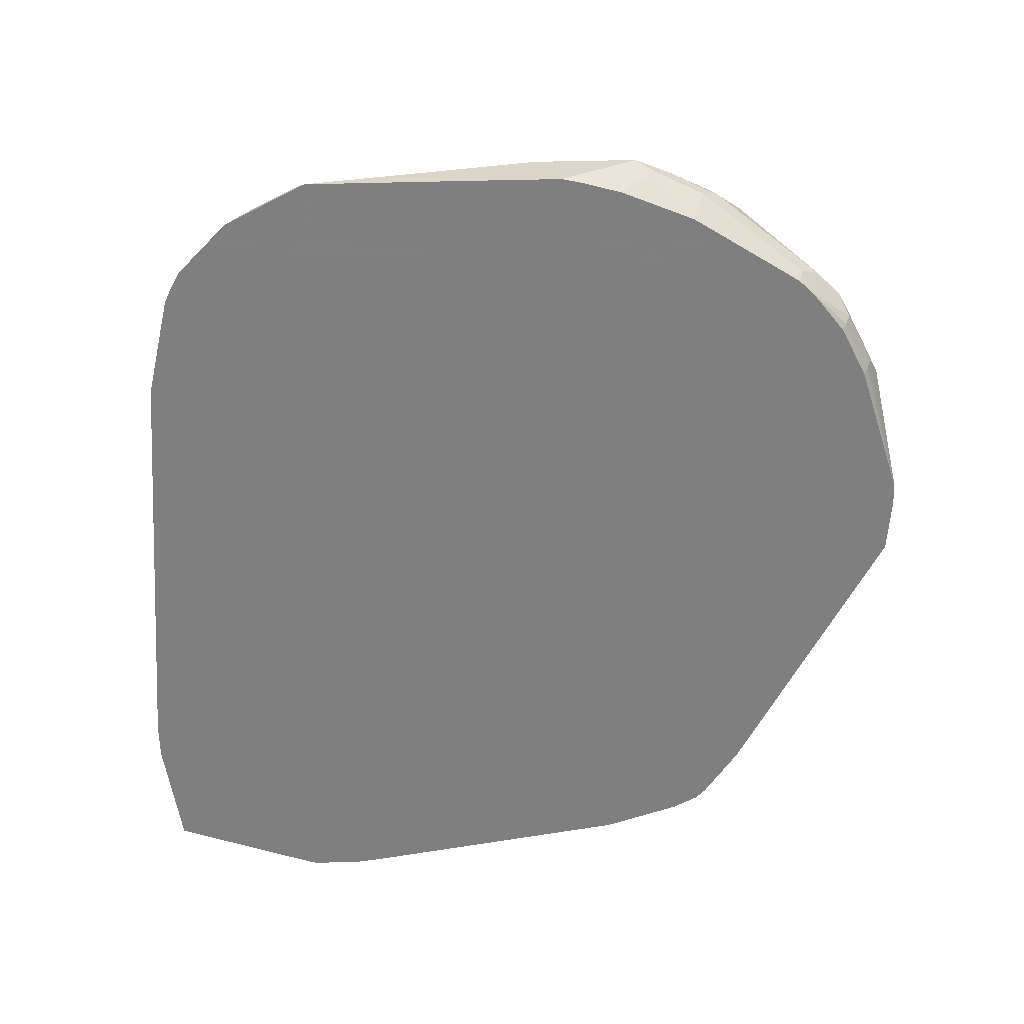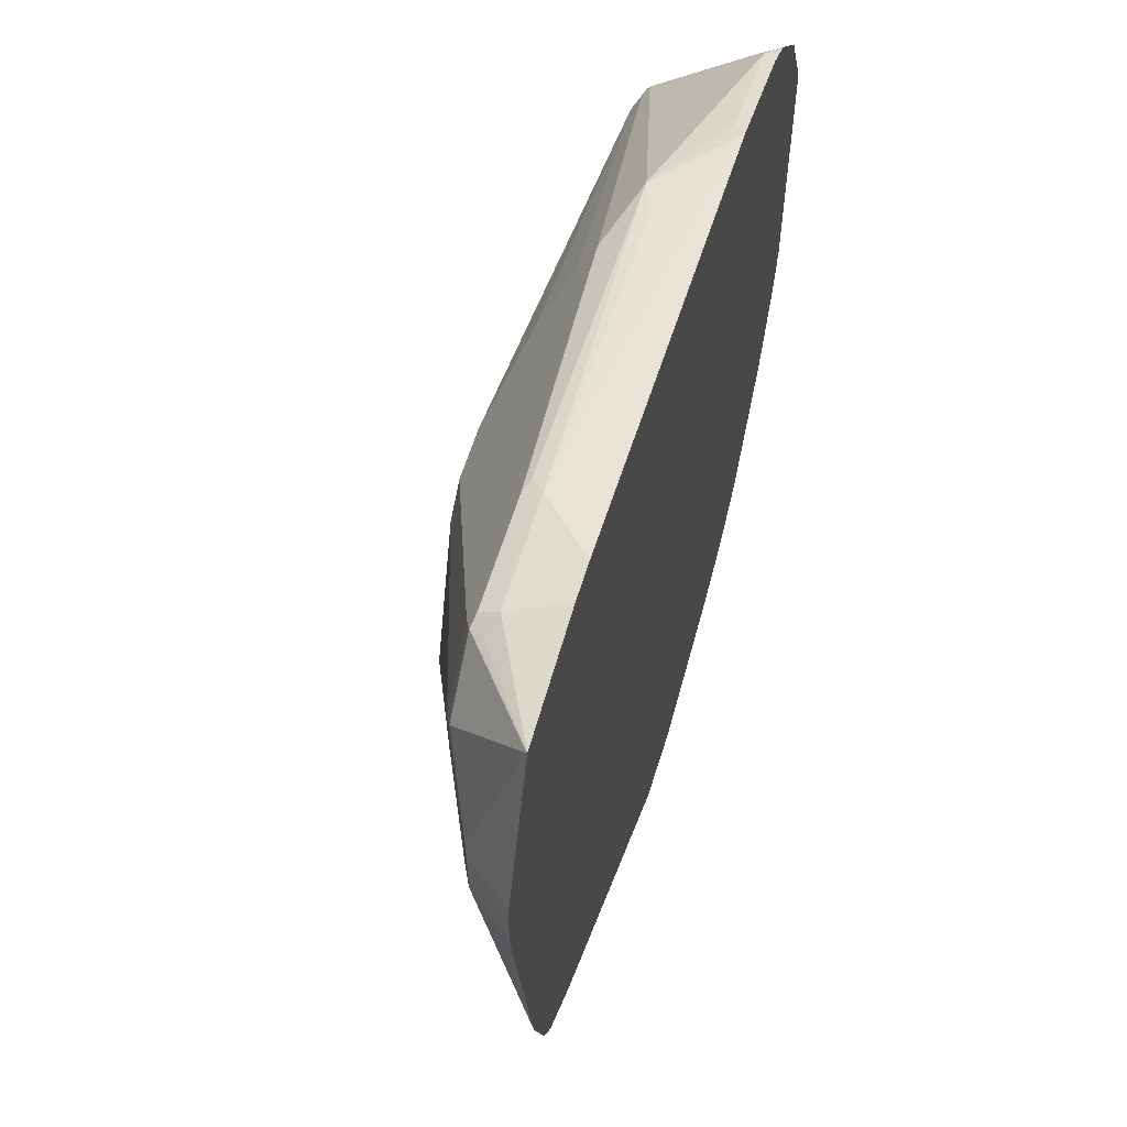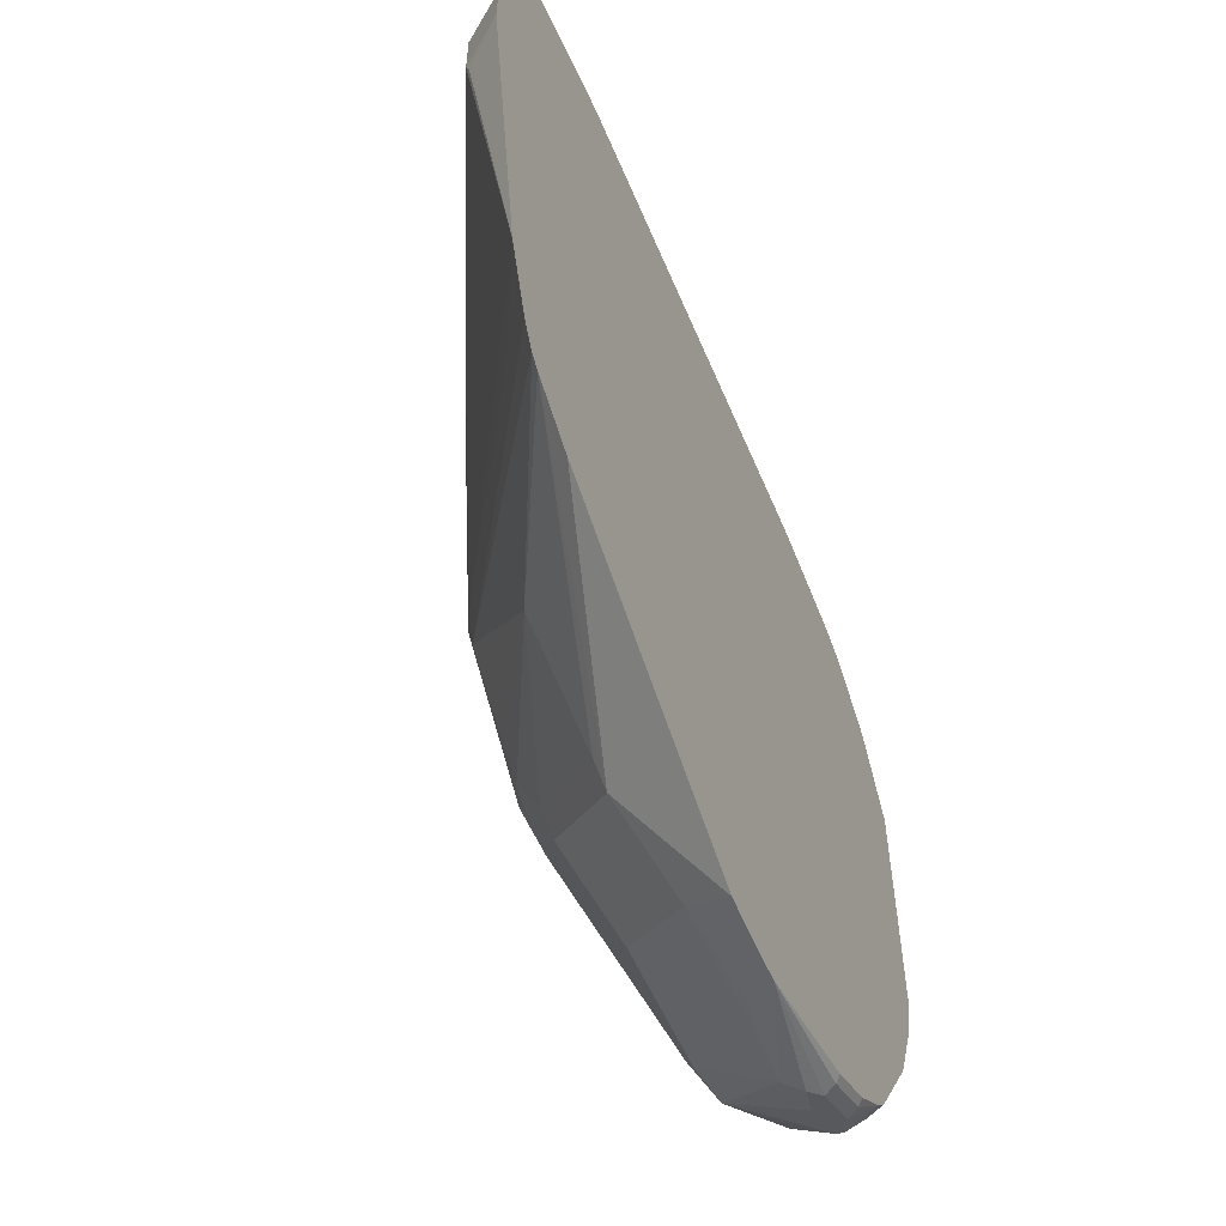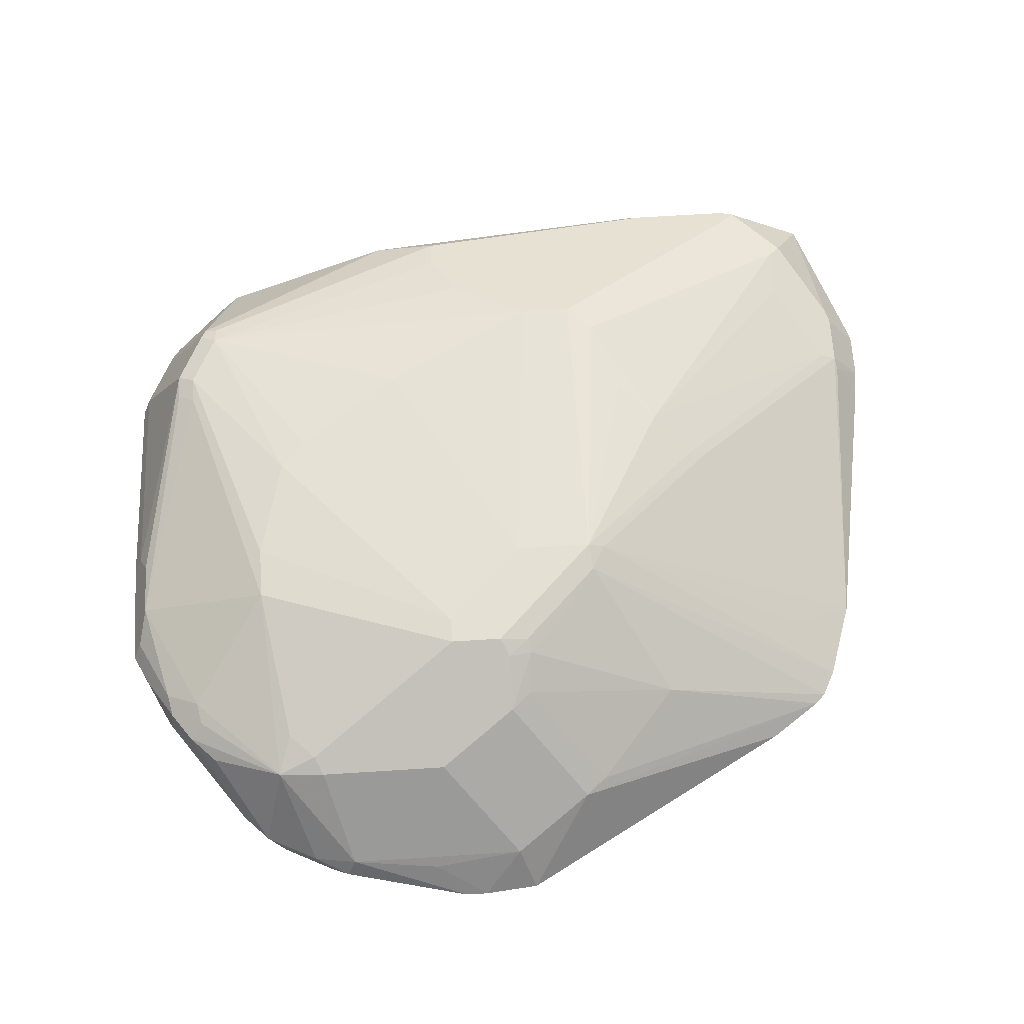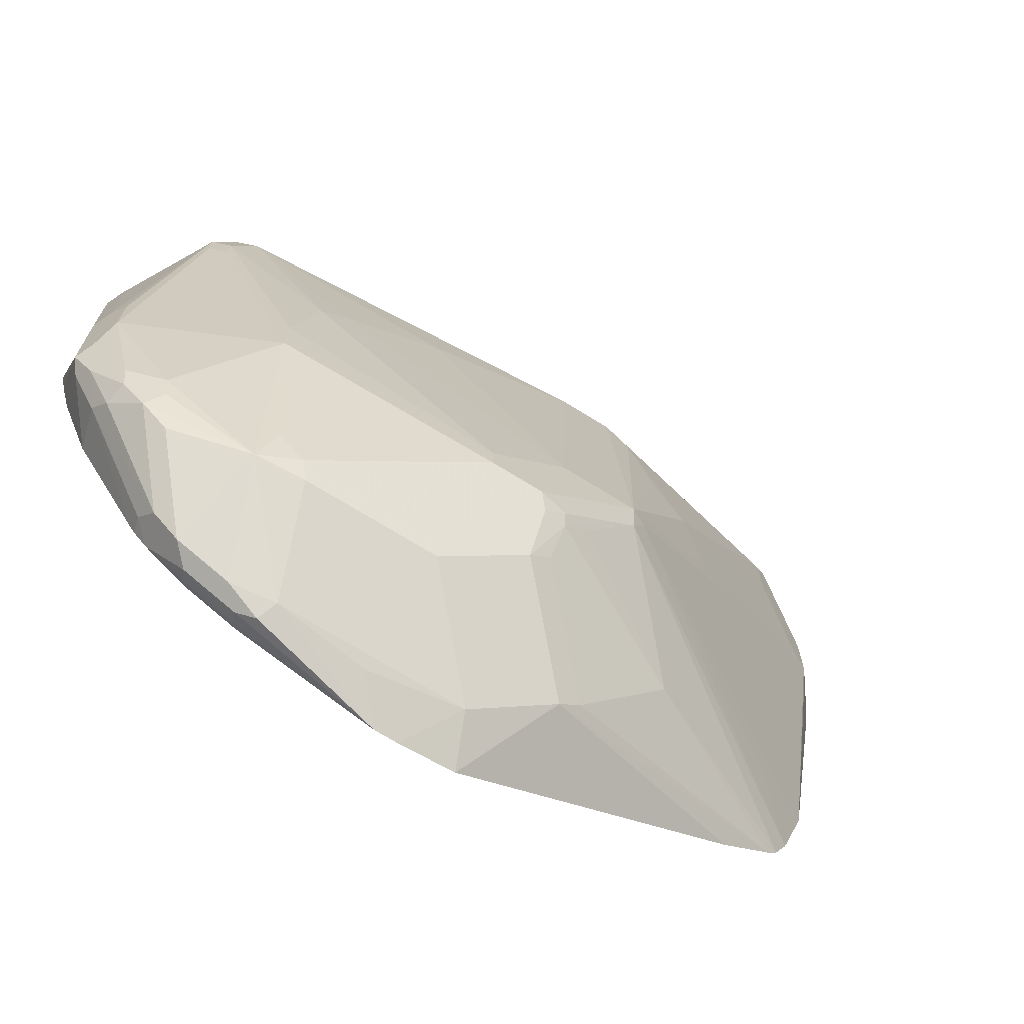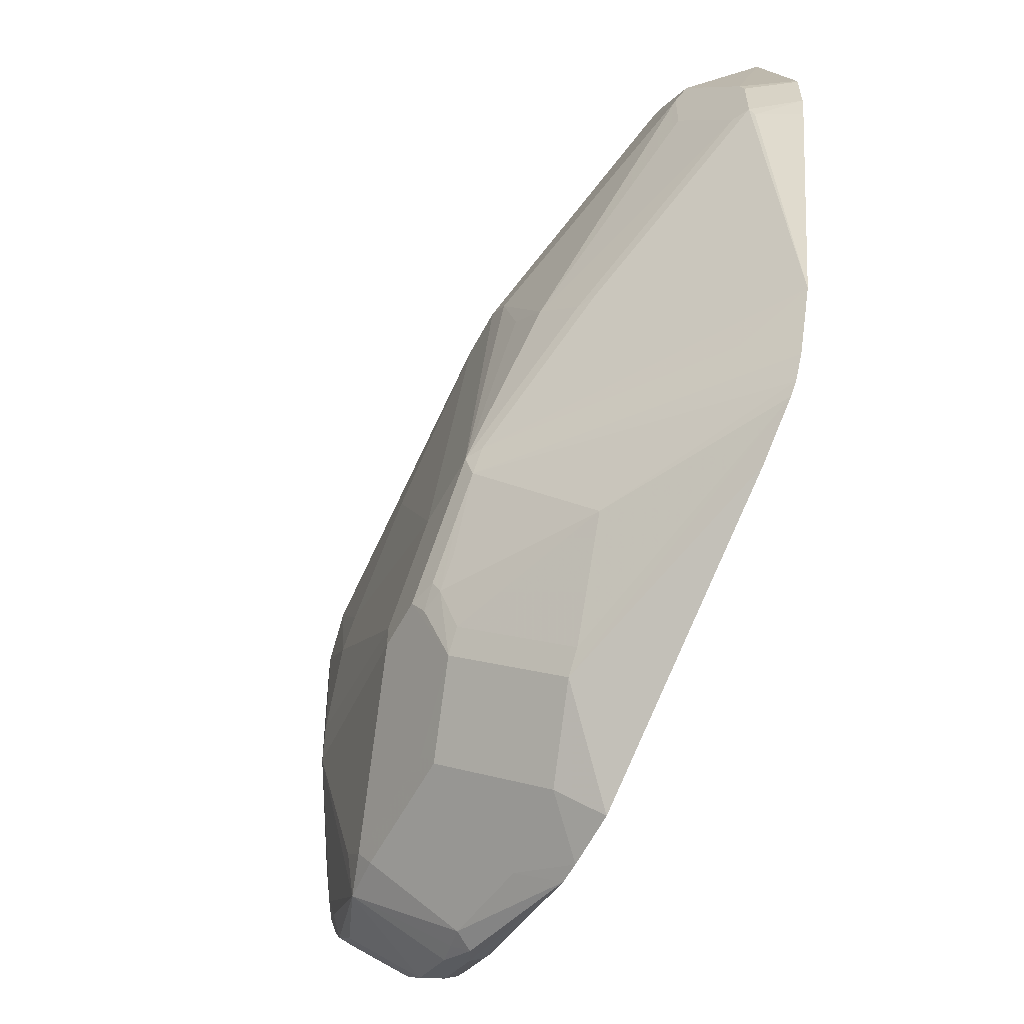
<metadata>
{"format":"obj","ext":"obj","renderer":"f3d","projection":"perspective","resolution":1024,"background":"white","views":[{"elev":-59.9,"azim":91.1,"up":"+Y"},{"elev":58.9,"azim":-73.3,"up":"+Z"},{"elev":-56.9,"azim":-66.5,"up":"+Z"},{"elev":66.1,"azim":176.3,"up":"+Y"},{"elev":-69.6,"azim":148.0,"up":"+Z"},{"elev":-57.7,"azim":-117.6,"up":"+Z"}]}
</metadata>
<code>
v -0.3996 0.02234 -0.7211
v -0.3565 0.04882 -0.7003
v -0.3811 0.02234 -0.7209
v -0.4451 0.02234 -0.7171
v -0.4315 0.0566 -0.6932
v -0.283 0.0566 -0.6932
v -0.2759 0.04246 -0.7003
v -0.2618 0.03537 -0.6932
v -0.2653 0.02654 -0.6897
v -0.2687 0.02234 -0.6864
v -0.6785 0.02234 -0.5898
v -0.4952 0.07782 -0.6508
v -0.4315 0.1415 -0.5871
v -0.3679 0.1202 -0.6296
v -0.2618 0.1202 -0.6296
v -0.2229 0.1167 -0.626
v -0.2653 0.05307 -0.6897
v -0.2476 0.04953 -0.6862
v -0.2193 0.03537 -0.672
v -0.2229 0.02654 -0.6685
v -0.2262 0.02234 -0.6651
v -0.721 0.02234 -0.5602
v -0.5119 0.07959 -0.6367
v -0.4483 0.1432 -0.573
v -0.451 0.1592 -0.5412
v -0.4315 0.1627 -0.5447
v -0.4245 0.1698 -0.5305
v -0.3608 0.1273 -0.6154
v -0.2547 0.1273 -0.6154
v -0.2335 0.1273 -0.5942
v -0.2123 0.1486 -0.4669
v -0.1486 0.1061 -0.5517
v -0.1521 0.1026 -0.5695
v -0.1415 0.09198 -0.58
v -0.1628 0.09198 -0.6013
v -0.2052 0.04953 -0.6649
v -0.184 0.04953 -0.6438
v -0.1916 0.02234 -0.6378
v -0.7294 0.02234 -0.5517
v -0.5783 0.09551 -0.5624
v -0.4722 0.1592 -0.5199
v -0.4907 0.1645 -0.4881
v -0.4483 0.1645 -0.5305
v -0.5093 0.1698 -0.4456
v -0.382 0.1698 -0.5305
v -0.2335 0.1486 -0.4881
v -0.2123 0.1486 -0.4244
v -0.1486 0.1273 -0.2547
v -0.09904 0.09198 -0.4527
v -0.1203 0.09198 -0.5376
v -0.138 0.09551 -0.5624
v -0.1238 0.08844 -0.5553
v -0.1203 0.07075 -0.5588
v -0.1769 0.03537 -0.6296
v -0.1132 0.0566 -0.5447
v -0.1899 0.02234 -0.6361
v -0.7405 0.02234 -0.5305
v -0.5119 0.1645 -0.4669
v -0.5756 0.1008 -0.5517
v -0.5234 0.1627 -0.4456
v -0.6296 0.1202 -0.3396
v -0.6155 0.1273 -0.3396
v -0.5836 0.1432 -0.3078
v -0.5517 0.1486 -0.276
v -0.5305 0.1486 -0.2122
v -0.5093 0.1486 -0.191
v -0.4456 0.1698 -0.4456
v -0.382 0.1698 -0.5093
v -0.1486 0.1273 -0.2335
v -0.2335 0.1486 -0.3396
v -0.1345 0.1202 -0.2476
v -0.09904 0.09198 -0.4102
v -0.08496 0.06367 -0.4881
v -0.092 0.07782 -0.481
v -0.09904 0.07075 -0.5164
v -0.1755 0.02234 -0.6186
v -0.1804 0.02234 -0.626
v -0.092 0.0566 -0.5023
v -0.1226 0.02234 -0.5353
v -0.7618 0.02234 -0.4669
v -0.7074 0.04953 -0.4881
v -0.7781 0.0566 -0.2122
v -0.764 0.06367 -0.2122
v -0.7216 0.0849 -0.1486
v -0.7216 0.0849 -0.1061
v -0.5093 0.1415 -0.1769
v -0.4669 0.1486 -0.191
v -0.6791 0.0849 -0.06367
v -0.3396 0.1486 -0.2547
v -0.2547 0.1486 -0.3184
v -0.1345 0.1202 -0.2264
v -0.1698 0.1273 -0.191
v -0.092 0.07782 -0.3961
v -0.08496 0.06367 -0.4032
v -0.08496 0.02234 -0.4244
v -0.08883 0.02234 -0.4429
v -0.09792 0.02234 -0.4752
v -0.8014 0.02234 -0.2335
v -0.7799 0.05307 -0.2229
v -0.8042 0.02234 -0.2122
v -0.7781 0.0566 -0.1698
v -0.7357 0.07782 -0.1061
v -0.7321 0.07959 -0.09556
v -0.7109 0.07959 -0.07432
v -0.4669 0.1415 -0.1769
v -0.382 0.09198 -0.07783
v -0.4033 0.1273 -0.1486
v -0.6897 0.07959 -0.05309
v -0.5942 0.0849 -0.06367
v -0.092 0.03537 -0.2052
v -0.1557 0.1202 -0.1839
v -0.382 0.1061 -0.1061
v -0.1698 0.1202 -0.1769
v -0.1592 0.1167 -0.1751
v -0.08545 0.02234 -0.2117
v -0.08496 0.02234 -0.3831
v -0.8042 0.02234 -0.1731
v -0.7746 0.05836 -0.1592
v -0.761 0.02234 -0.04547
v -0.3396 0.07782 -0.07075
v -0.5942 0.07782 -0.04958
v -0.5836 0.07428 -0.04776
v -0.6933 0.07075 -0.04958
v -0.6791 0.06367 -0.0425
v -0.6791 0.07782 -0.04958
v -0.1132 0.03537 -0.1628
v -0.09552 0.03184 -0.1963
v -0.329 0.07428 -0.069
v -0.1804 0.03184 -0.09023
v -0.1698 0.03715 -0.1035
v -0.1273 0.03715 -0.1459
v -0.1168 0.03184 -0.1539
v -0.1132 0.02234 -0.1562
v -0.8035 0.02234 -0.1698
v -0.6668 0.02234 -0.03239
v -0.5942 0.06367 -0.0425
v -0.12 0.02234 -0.1428
v -0.3608 0.06367 -0.06367
v -0.2748 0.02234 -0.06428
v -0.2653 0.03184 -0.069
v -0.1899 0.02234 -0.08551
v -0.1773 0.02234 -0.09178
v -0.1633 0.02234 -0.0994
v -0.142 0.02234 -0.1206
v -0.1208 0.02234 -0.1418
v -0.6366 0.02234 -0.03239
f 73 75 74
f 73 78 75
f 73 97 78
f 73 96 97
f 73 95 96
f 72 91 93
f 73 94 116
f 72 93 94
f 70 90 92
f 69 111 91
f 78 97 79
f 69 92 111
f 69 70 92
f 73 116 95
f 87 92 89
f 82 84 83
f 80 99 82
f 87 107 92
f 87 106 107
f 67 70 68
f 87 105 106
f 86 109 105
f 86 88 109
f 85 104 88
f 85 103 104
f 85 102 103
f 85 101 102
f 82 85 84
f 82 101 85
f 82 117 101
f 82 100 117
f 82 99 100
f 80 98 99
f 67 90 70
f 57 60 58
f 67 87 89
f 55 75 78
f 54 55 76
f 54 77 56
f 54 76 77
f 53 75 55
f 52 75 53
f 55 78 79
f 52 74 75
f 50 52 51
f 49 74 50
f 49 73 74
f 88 104 108
f 49 94 73
f 49 72 94
f 50 74 52
f 67 89 90
f 55 79 76
f 57 81 60
f 66 88 86
f 66 85 88
f 66 105 87
f 66 86 105
f 65 85 66
f 63 85 65
f 57 80 81
f 63 84 85
f 63 65 64
f 62 83 63
f 61 82 62
f 61 80 82
f 60 80 61
f 60 81 80
f 63 83 84
f 88 108 109
f 114 132 126
f 91 110 93
f 126 132 137
f 124 146 136
f 124 135 146
f 122 136 128
f 122 124 136
f 122 125 124
f 126 137 133
f 121 125 122
f 119 124 123
f 119 135 124
f 118 134 119
f 117 134 118
f 115 126 133
f 115 127 126
f 120 122 128
f 114 131 132
f 128 136 138
f 128 139 140
f 136 139 138
f 49 91 72
f 136 146 139
f 132 145 137
f 131 145 132
f 131 144 145
f 128 138 139
f 130 144 131
f 129 139 141
f 129 140 139
f 129 143 130
f 129 142 143
f 129 141 142
f 128 140 129
f 130 143 144
f 114 130 131
f 114 129 130
f 114 128 129
f 103 118 119
f 102 118 103
f 101 118 102
f 101 117 118
f 98 100 99
f 94 115 116
f 103 119 104
f 93 115 94
f 92 114 111
f 92 113 114
f 92 106 113
f 92 112 106
f 92 107 112
f 91 111 110
f 93 110 115
f 104 119 108
f 105 109 106
f 106 120 113
f 114 120 128
f 113 120 114
f 111 114 126
f 110 111 126
f 110 127 115
f 110 126 127
f 108 121 109
f 108 125 121
f 108 124 125
f 108 123 124
f 108 119 123
f 106 122 120
f 106 121 122
f 106 109 121
f 106 112 107
f 89 92 90
f 49 71 91
f 62 82 83
f 48 91 71
f 6 17 7
f 6 16 17
f 6 15 16
f 5 15 6
f 5 14 15
f 5 13 14
f 7 17 18
f 5 12 13
f 4 11 12
f 3 9 10
f 3 8 9
f 3 7 8
f 3 6 7
f 2 5 6
f 4 12 5
f 2 6 3
f 7 18 36
f 7 19 8
f 14 28 29
f 13 28 14
f 13 27 28
f 13 26 27
f 13 25 26
f 13 24 25
f 7 36 19
f 13 23 24
f 12 23 13
f 11 22 12
f 9 21 10
f 9 20 21
f 9 19 20
f 8 19 9
f 12 22 23
f 1 5 2
f 1 4 5
f 1 11 4
f 1 116 115
f 1 95 116
f 1 96 95
f 1 97 96
f 1 79 97
f 1 76 79
f 1 115 133
f 1 77 76
f 1 38 56
f 1 21 38
f 1 10 21
f 1 3 10
f 1 2 3
f 48 71 49
f 1 56 77
f 1 133 137
f 1 137 145
f 1 145 144
f 1 22 11
f 1 39 22
f 1 57 39
f 1 80 57
f 1 98 80
f 1 100 98
f 1 117 100
f 1 134 117
f 1 119 134
f 1 135 119
f 1 146 135
f 1 139 146
f 1 141 139
f 1 142 141
f 1 144 143
f 14 29 15
f 15 29 16
f 1 143 142
f 16 31 32
f 38 54 56
f 37 55 54
f 37 53 55
f 37 54 38
f 34 36 35
f 34 37 36
f 39 57 58
f 34 53 37
f 34 51 52
f 33 51 34
f 32 51 33
f 32 50 51
f 32 49 50
f 31 49 32
f 34 52 53
f 31 48 49
f 39 58 59
f 40 59 58
f 48 69 91
f 16 30 31
f 47 70 69
f 47 68 70
f 44 87 67
f 44 66 87
f 39 59 40
f 44 65 66
f 44 63 64
f 44 62 63
f 44 60 61
f 44 58 60
f 42 58 44
f 40 58 41
f 44 64 65
f 31 69 48
f 44 61 62
f 31 68 47
f 24 40 25
f 23 40 24
f 22 40 23
f 22 39 40
f 20 38 21
f 19 38 20
f 19 37 38
f 19 36 37
f 16 18 17
f 16 36 18
f 16 35 36
f 16 34 35
f 31 47 69
f 16 32 33
f 16 33 34
f 25 41 58
f 25 58 42
f 16 29 30
f 25 43 26
f 31 46 45
f 25 42 43
f 31 45 68
f 30 46 31
f 29 45 30
f 30 45 46
f 27 45 29
f 27 68 45
f 27 29 28
f 27 44 67
f 27 42 44
f 27 43 42
f 26 43 27
f 25 40 41
f 27 67 68

</code>
